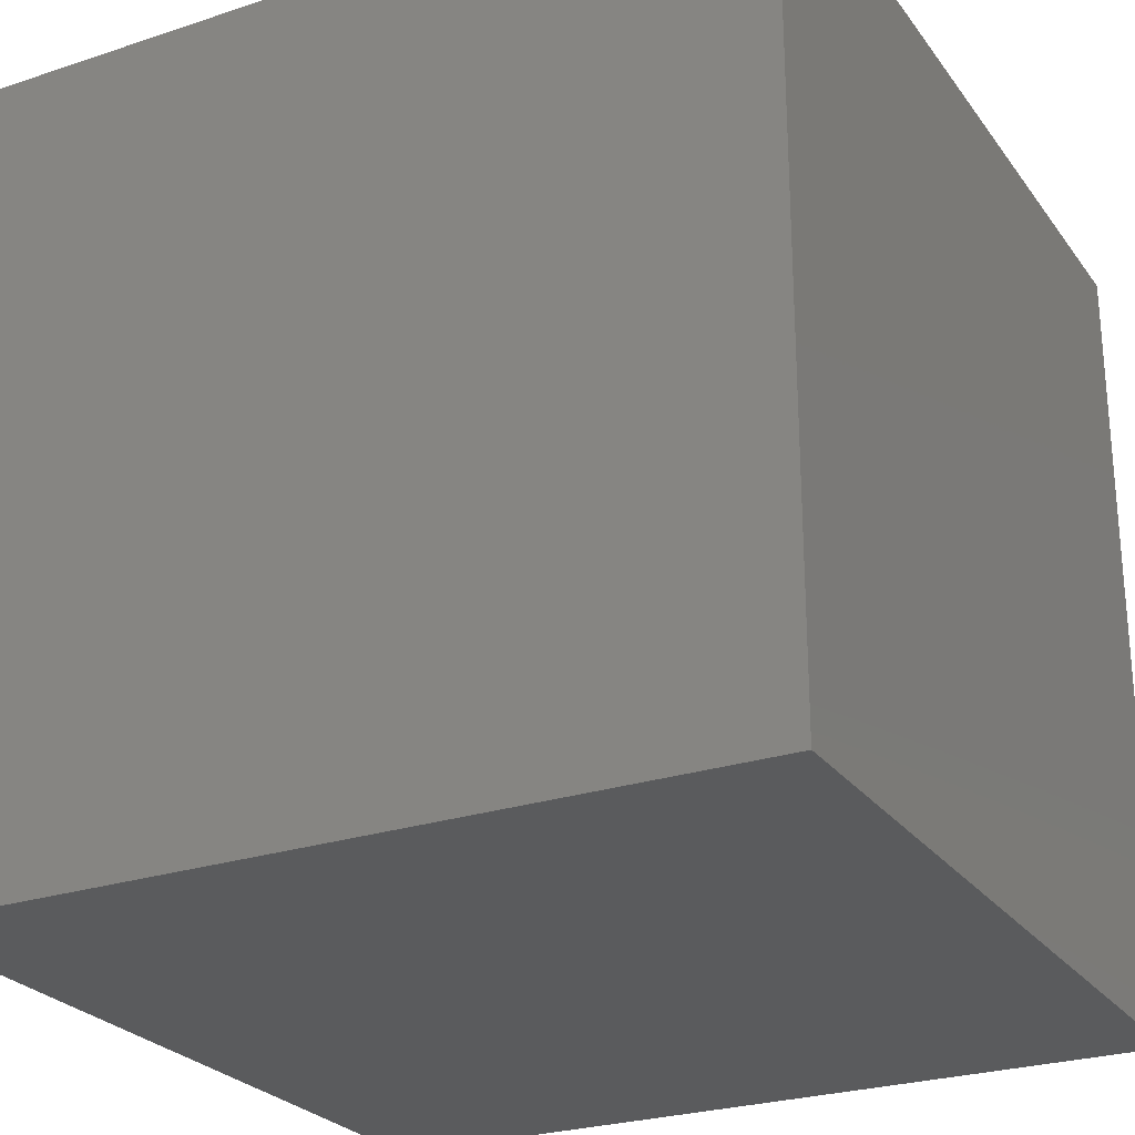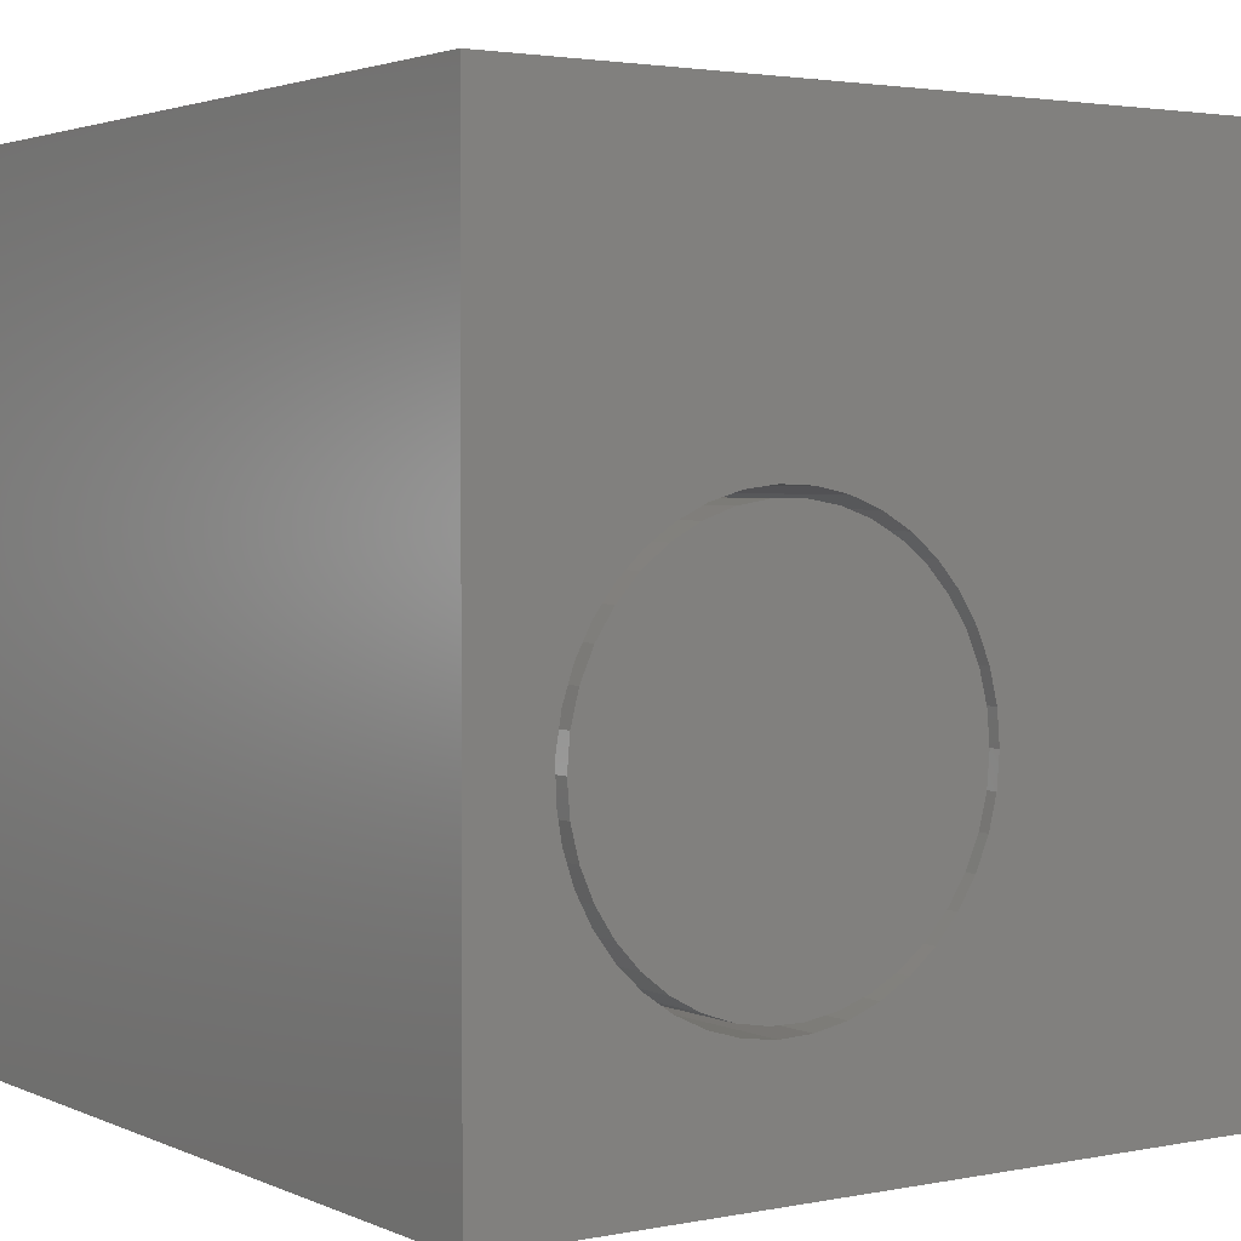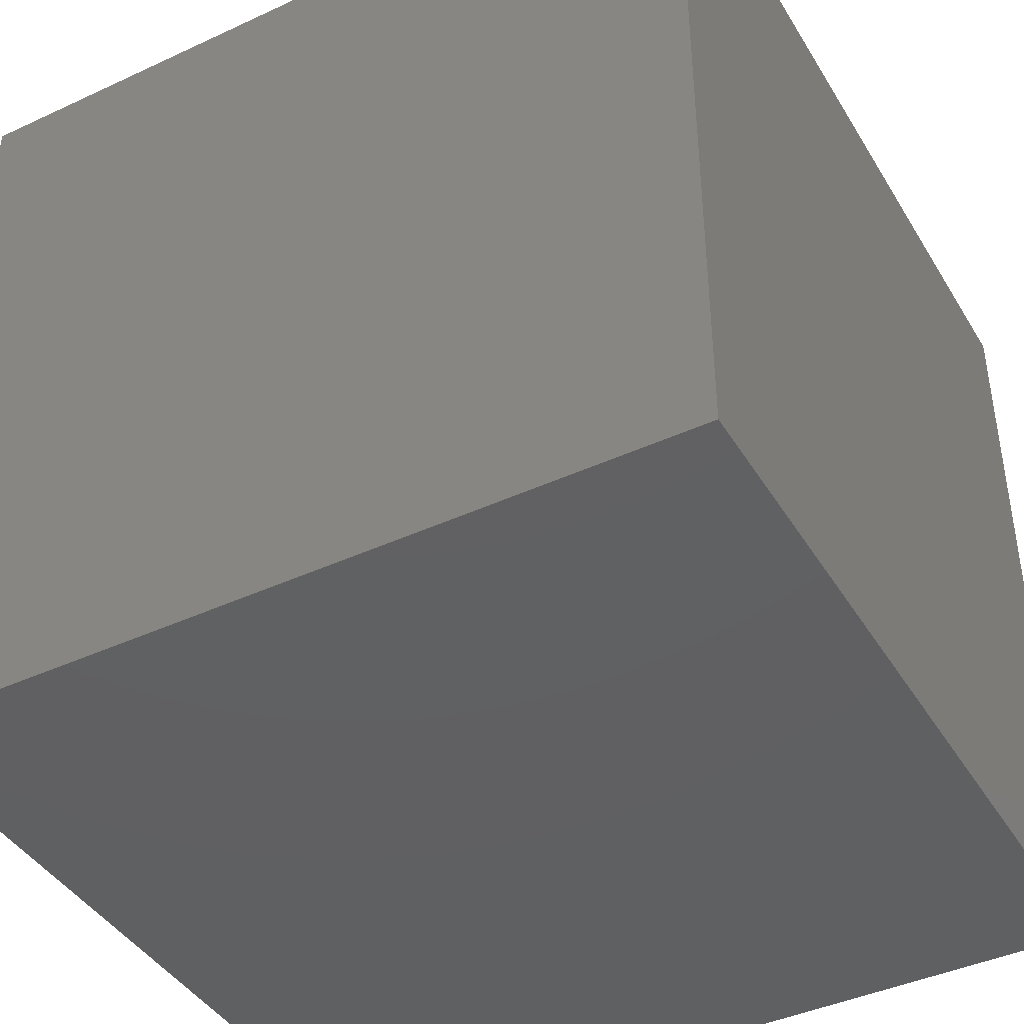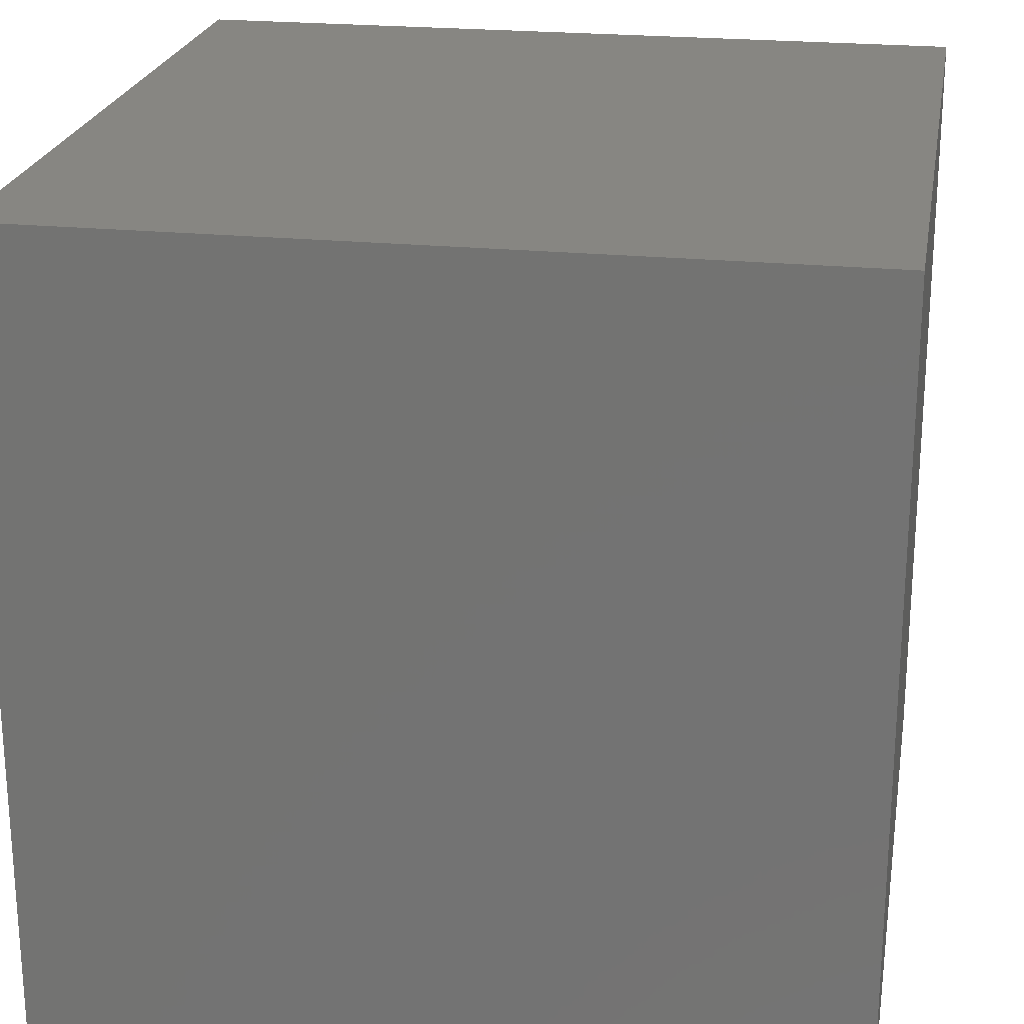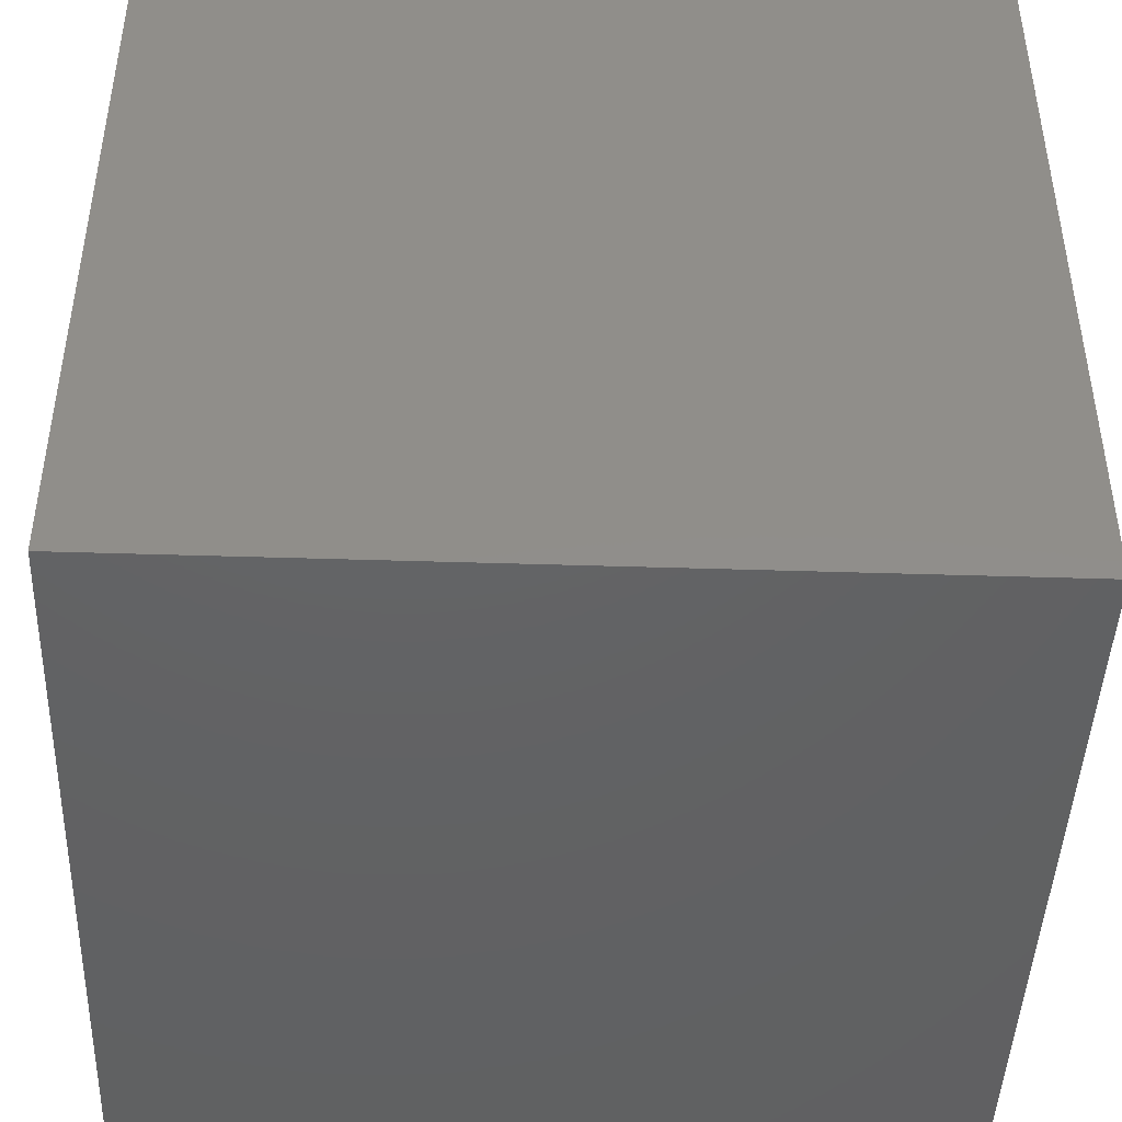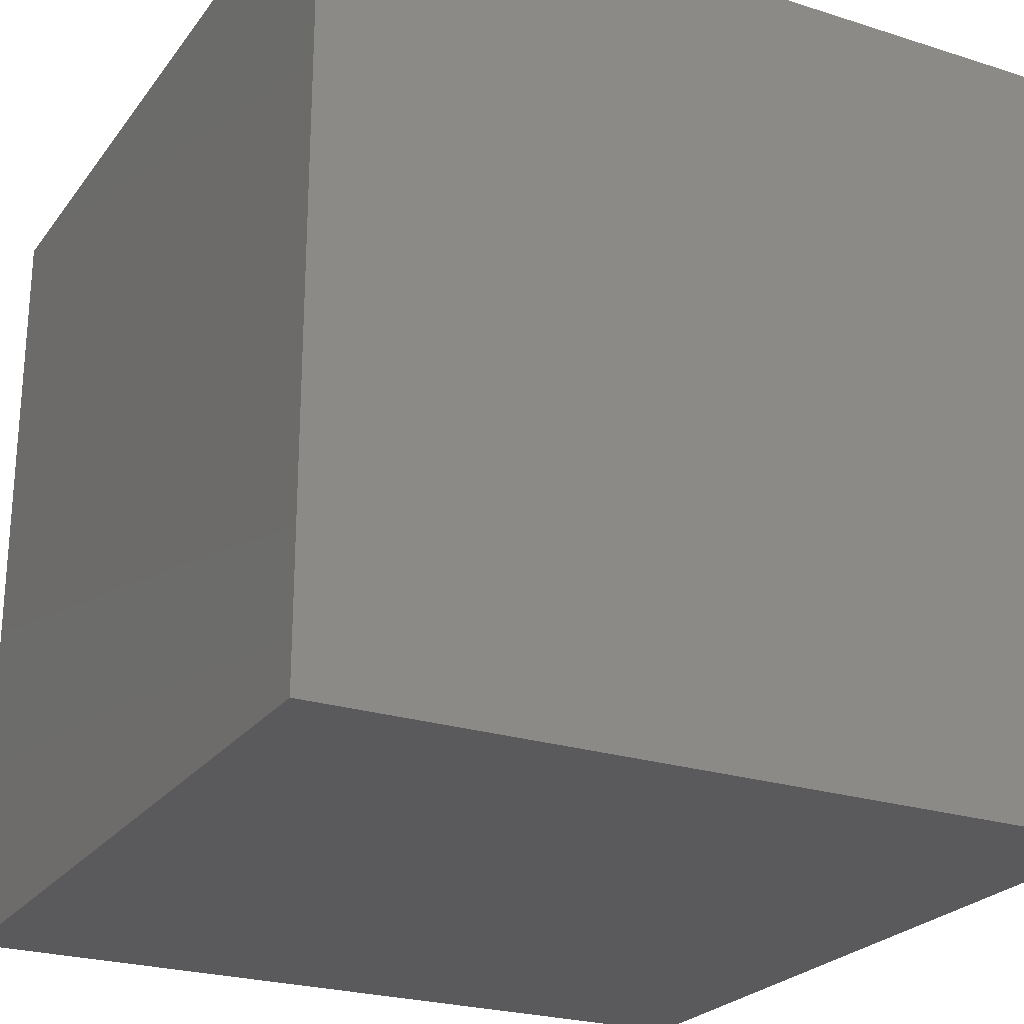
<metadata>
{"format":"stl","ext":"stl","renderer":"f3d","projection":"perspective","resolution":1024,"background":"white","views":[{"elev":-25.8,"azim":27.8,"up":"+Z"},{"elev":2.6,"azim":-34.3,"up":"+Y"},{"elev":-42.3,"azim":-61.0,"up":"+Z"},{"elev":22.7,"azim":-170.2,"up":"+Y"},{"elev":-44.7,"azim":177.9,"up":"+Y"},{"elev":-24.4,"azim":-117.6,"up":"+Y"}]}
</metadata>
<code>
# stl→obj: 162 verts, 320 faces
v 0 10 10
v 0 10 0
v 0 0 10
v 0 0 0
v 2.892 1.556 10
v 2.511 1.667 10
v 4.442 6.199 10
v 4.786 6.001 10
v 10 10 10
v 5.093 5.75 10
v 5.356 5.453 10
v 5.568 5.118 10
v 5.724 4.753 10
v 5.819 4.367 10
v 10 0 10
v 5.851 3.972 10
v 5.819 3.576 10
v 5.724 3.191 10
v 5.568 2.826 10
v 5.356 2.491 10
v 5.093 2.194 10
v 4.786 1.943 10
v 4.442 1.745 10
v 2.153 1.837 10
v 1.826 2.062 10
v 1.54 2.337 10
v 1.117 4.938 10
v 1.302 5.29 10
v 1.54 5.607 10
v 1.826 5.882 10
v 2.153 6.107 10
v 2.511 6.277 10
v 2.892 6.387 10
v 4.071 1.604 10
v 3.683 1.525 10
v 3.286 1.509 10
v 3.286 6.435 10
v 3.683 6.419 10
v 4.071 6.34 10
v 1.302 2.654 10
v 1.117 3.006 10
v 0.9917 3.382 10
v 0.9281 3.774 10
v 0.9281 4.17 10
v 0.9917 4.562 10
v 10 10 0
v 10 0 0
v 5.819 3.576 5.266
v 5.851 3.972 5.266
v 5.819 4.367 5.266
v 5.724 4.753 5.266
v 5.568 5.118 5.266
v 5.356 5.453 5.266
v 5.093 5.75 5.266
v 4.786 6.001 5.266
v 4.442 6.199 5.266
v 4.071 6.34 5.266
v 3.683 6.419 5.266
v 3.286 6.435 5.266
v 2.892 6.387 5.266
v 2.511 6.277 5.266
v 2.153 6.107 5.266
v 1.826 5.882 5.266
v 1.54 5.607 5.266
v 1.302 5.29 5.266
v 1.117 4.938 5.266
v 0.9917 4.562 5.266
v 0.9281 4.17 5.266
v 0.9281 3.774 5.266
v 0.9917 3.382 5.266
v 1.117 3.006 5.266
v 1.302 2.654 5.266
v 1.54 2.337 5.266
v 1.826 2.062 5.266
v 2.153 1.837 5.266
v 2.511 1.667 5.266
v 2.892 1.556 5.266
v 3.286 1.509 5.266
v 3.683 1.525 5.266
v 4.071 1.604 5.266
v 4.442 1.745 5.266
v 4.786 1.943 5.266
v 5.093 2.194 5.266
v 5.356 2.491 5.266
v 5.568 2.826 5.266
v 5.724 3.191 5.266
v 1.042 3.972 5.266
v 1.074 3.586 5.266
v 1.169 3.211 5.266
v 1.324 2.857 5.266
v 1.536 2.533 5.266
v 1.798 2.248 5.266
v 2.104 2.01 5.266
v 2.444 1.826 5.266
v 2.81 1.7 5.266
v 3.192 1.637 5.266
v 3.579 1.637 5.266
v 3.961 1.7 5.266
v 4.327 1.826 5.266
v 4.667 2.01 5.266
v 4.972 2.248 5.266
v 5.235 2.533 5.266
v 5.446 2.857 5.266
v 5.602 3.211 5.266
v 5.697 3.586 5.266
v 5.729 3.972 5.266
v 5.697 4.358 5.266
v 5.602 4.733 5.266
v 5.446 5.087 5.266
v 5.235 5.411 5.266
v 4.972 5.696 5.266
v 4.667 5.934 5.266
v 4.327 6.118 5.266
v 3.961 6.244 5.266
v 3.579 6.307 5.266
v 3.192 6.307 5.266
v 2.81 6.244 5.266
v 2.444 6.118 5.266
v 2.104 5.934 5.266
v 1.798 5.696 5.266
v 1.536 5.411 5.266
v 1.324 5.087 5.266
v 1.169 4.733 5.266
v 1.074 4.358 5.266
v 5.729 3.972 10
v 5.697 3.586 10
v 5.602 3.211 10
v 5.446 2.857 10
v 5.235 2.533 10
v 4.972 2.248 10
v 4.667 2.01 10
v 4.327 1.826 10
v 3.961 1.7 10
v 3.579 1.637 10
v 3.192 1.637 10
v 2.81 1.7 10
v 2.444 1.826 10
v 2.104 2.01 10
v 1.798 2.248 10
v 1.536 2.533 10
v 1.324 2.857 10
v 1.169 3.211 10
v 1.074 3.586 10
v 1.042 3.972 10
v 1.074 4.358 10
v 1.169 4.733 10
v 1.324 5.087 10
v 1.536 5.411 10
v 1.798 5.696 10
v 2.104 5.934 10
v 2.444 6.118 10
v 2.81 6.244 10
v 3.192 6.307 10
v 3.579 6.307 10
v 3.961 6.244 10
v 4.327 6.118 10
v 4.667 5.934 10
v 4.972 5.696 10
v 5.235 5.411 10
v 5.446 5.087 10
v 5.602 4.733 10
v 5.697 4.358 10
f 1 2 3
f 3 2 4
f 5 6 3
f 7 8 9
f 8 10 9
f 9 10 11
f 9 11 12
f 12 13 9
f 9 13 14
f 9 14 15
f 15 14 16
f 15 16 17
f 17 18 15
f 15 18 19
f 15 19 20
f 20 21 15
f 15 21 22
f 15 22 23
f 6 24 3
f 3 24 25
f 3 25 26
f 27 28 1
f 1 28 29
f 1 29 30
f 30 31 1
f 1 31 32
f 1 32 33
f 23 34 15
f 15 34 35
f 15 35 3
f 3 35 36
f 3 36 5
f 33 37 1
f 1 37 38
f 1 38 9
f 9 38 39
f 9 39 7
f 26 40 3
f 3 40 41
f 3 41 42
f 42 43 3
f 3 43 44
f 3 44 1
f 1 44 45
f 1 45 27
f 46 9 47
f 47 9 15
f 2 46 4
f 4 46 47
f 9 46 1
f 1 46 2
f 47 15 4
f 4 15 3
f 48 16 49
f 49 16 14
f 49 14 50
f 50 14 13
f 50 13 51
f 51 13 12
f 51 12 52
f 52 12 11
f 52 11 53
f 53 11 10
f 53 10 54
f 54 10 8
f 54 8 55
f 55 8 7
f 55 7 56
f 56 7 39
f 56 39 57
f 57 39 38
f 57 38 58
f 58 38 37
f 58 37 59
f 59 37 33
f 59 33 60
f 60 33 32
f 60 32 61
f 61 32 31
f 61 31 62
f 62 31 30
f 62 30 63
f 63 30 29
f 63 29 64
f 64 29 28
f 64 28 65
f 65 28 27
f 65 27 66
f 66 27 45
f 66 45 67
f 67 45 44
f 67 44 68
f 68 44 43
f 68 43 69
f 69 43 42
f 69 42 70
f 70 42 41
f 70 41 71
f 71 41 40
f 71 40 72
f 72 40 26
f 72 26 73
f 73 26 25
f 73 25 74
f 74 25 24
f 74 24 75
f 75 24 6
f 75 6 76
f 76 6 5
f 76 5 77
f 77 5 36
f 77 36 78
f 78 36 35
f 78 35 79
f 79 35 34
f 79 34 80
f 80 34 23
f 80 23 81
f 81 23 22
f 81 22 82
f 82 22 21
f 82 21 83
f 83 21 20
f 83 20 84
f 84 20 19
f 84 19 85
f 85 19 18
f 85 18 86
f 86 18 17
f 86 17 48
f 48 17 16
f 87 69 88
f 88 69 70
f 88 70 89
f 89 70 71
f 89 71 90
f 90 71 72
f 90 72 91
f 91 72 73
f 91 73 92
f 92 73 74
f 92 74 93
f 93 74 75
f 93 75 94
f 94 75 76
f 94 76 95
f 95 76 77
f 95 77 96
f 96 77 78
f 96 78 97
f 97 78 79
f 97 79 98
f 98 79 80
f 98 80 99
f 99 80 81
f 99 81 100
f 100 81 82
f 100 82 101
f 101 82 83
f 101 83 102
f 102 83 84
f 102 84 103
f 103 84 85
f 103 85 104
f 104 85 86
f 104 86 105
f 105 86 48
f 105 48 106
f 106 48 49
f 106 49 107
f 107 49 50
f 107 50 108
f 108 50 51
f 108 51 109
f 109 51 52
f 109 52 110
f 110 52 53
f 110 53 111
f 111 53 54
f 111 54 112
f 112 54 55
f 112 55 113
f 113 55 56
f 113 56 114
f 114 56 57
f 114 57 115
f 115 57 58
f 115 58 116
f 116 58 59
f 116 59 117
f 117 59 60
f 117 60 118
f 118 60 61
f 118 61 119
f 119 61 62
f 119 62 120
f 120 62 63
f 120 63 121
f 121 63 64
f 121 64 122
f 122 64 65
f 122 65 123
f 123 65 66
f 123 66 124
f 124 66 67
f 124 67 87
f 87 67 68
f 87 68 69
f 107 125 106
f 106 125 126
f 106 126 105
f 105 126 127
f 105 127 104
f 104 127 128
f 104 128 103
f 103 128 129
f 103 129 102
f 102 129 130
f 102 130 101
f 101 130 131
f 101 131 100
f 100 131 132
f 100 132 99
f 99 132 133
f 99 133 98
f 98 133 134
f 98 134 97
f 97 134 135
f 97 135 96
f 96 135 136
f 96 136 95
f 95 136 137
f 95 137 94
f 94 137 138
f 94 138 93
f 93 138 139
f 93 139 92
f 92 139 140
f 92 140 91
f 91 140 141
f 91 141 90
f 90 141 142
f 90 142 89
f 89 142 143
f 89 143 88
f 88 143 144
f 88 144 87
f 87 144 145
f 87 145 124
f 124 145 146
f 124 146 123
f 123 146 147
f 123 147 122
f 122 147 148
f 122 148 121
f 121 148 149
f 121 149 120
f 120 149 150
f 120 150 119
f 119 150 151
f 119 151 118
f 118 151 152
f 118 152 117
f 117 152 153
f 117 153 116
f 116 153 154
f 116 154 115
f 115 154 155
f 115 155 114
f 114 155 156
f 114 156 113
f 113 156 157
f 113 157 112
f 112 157 158
f 112 158 111
f 111 158 159
f 111 159 110
f 110 159 160
f 110 160 109
f 109 160 161
f 109 161 108
f 108 161 162
f 108 162 107
f 107 162 125
f 128 127 138
f 150 149 138
f 132 131 138
f 132 138 133
f 127 126 138
f 138 126 125
f 138 125 162
f 159 158 138
f 138 158 157
f 138 157 156
f 156 155 138
f 138 155 154
f 138 154 153
f 137 136 135
f 131 130 138
f 138 130 129
f 138 129 128
f 162 161 138
f 138 161 160
f 138 160 159
f 153 152 138
f 138 152 151
f 138 151 150
f 140 147 141
f 141 147 146
f 141 146 145
f 149 148 138
f 138 148 147
f 138 147 139
f 139 147 140
f 145 144 141
f 141 144 143
f 141 143 142
f 137 135 138
f 138 135 134
f 138 134 133

</code>
